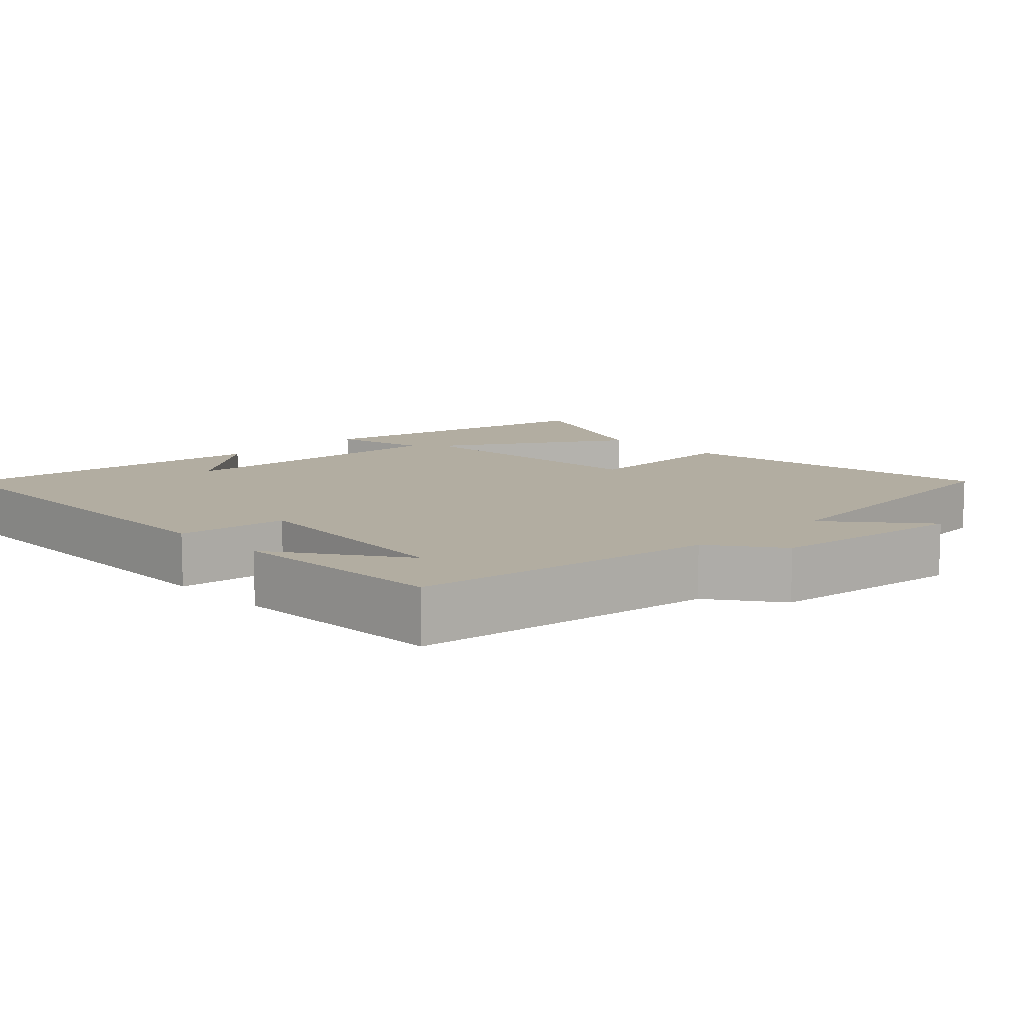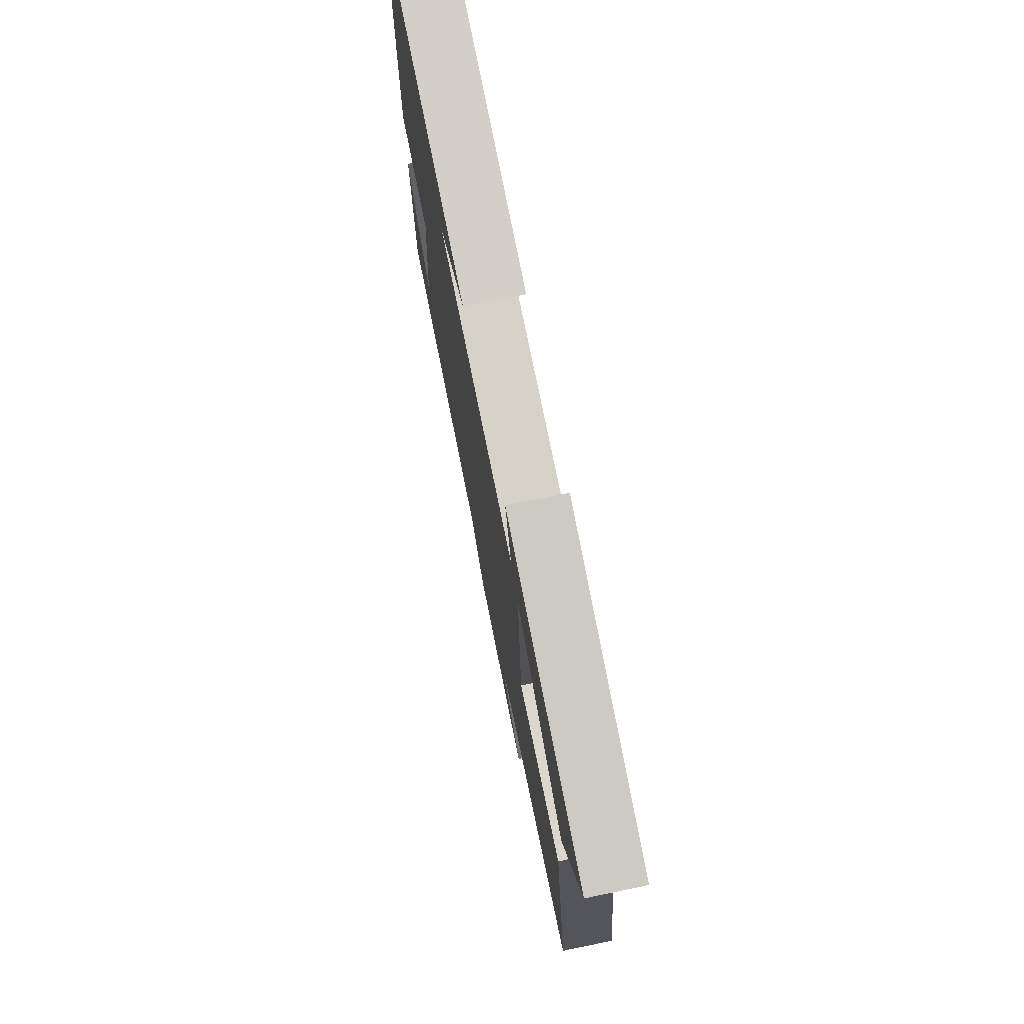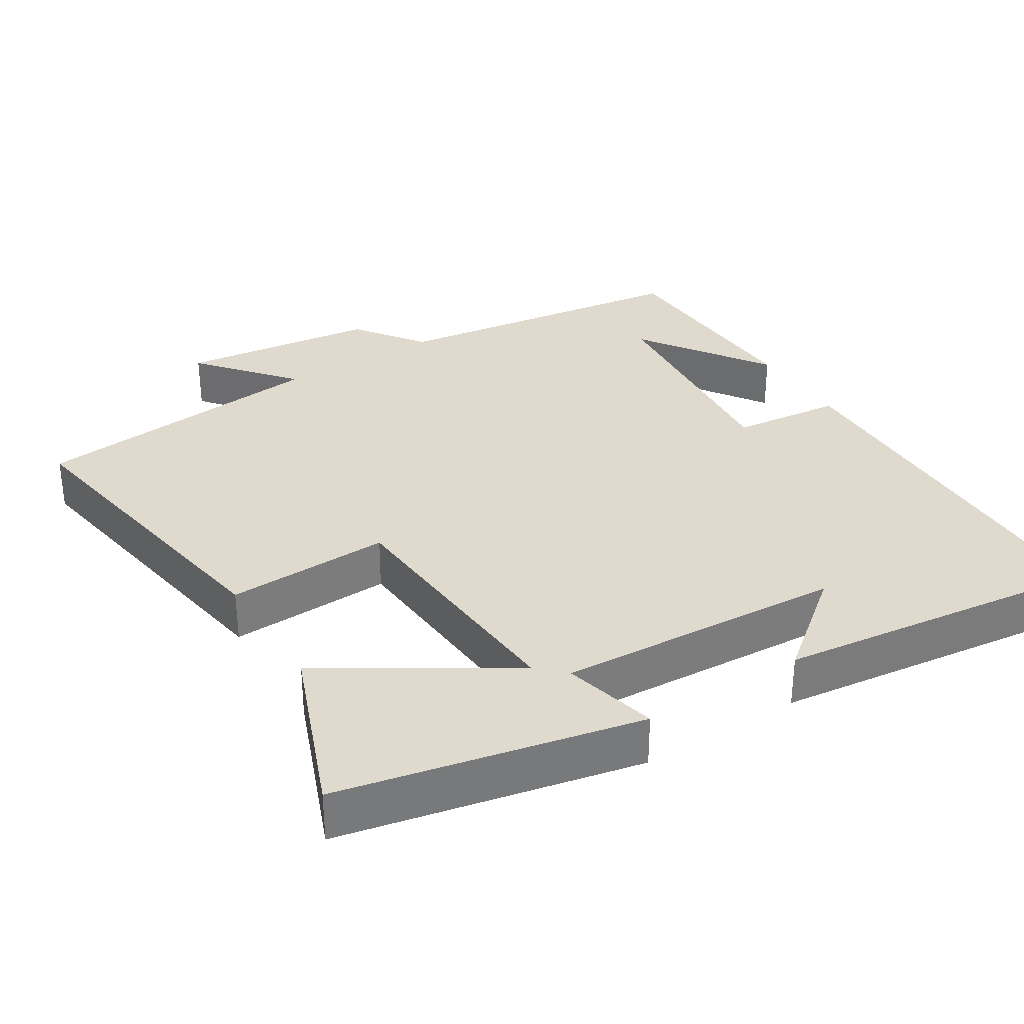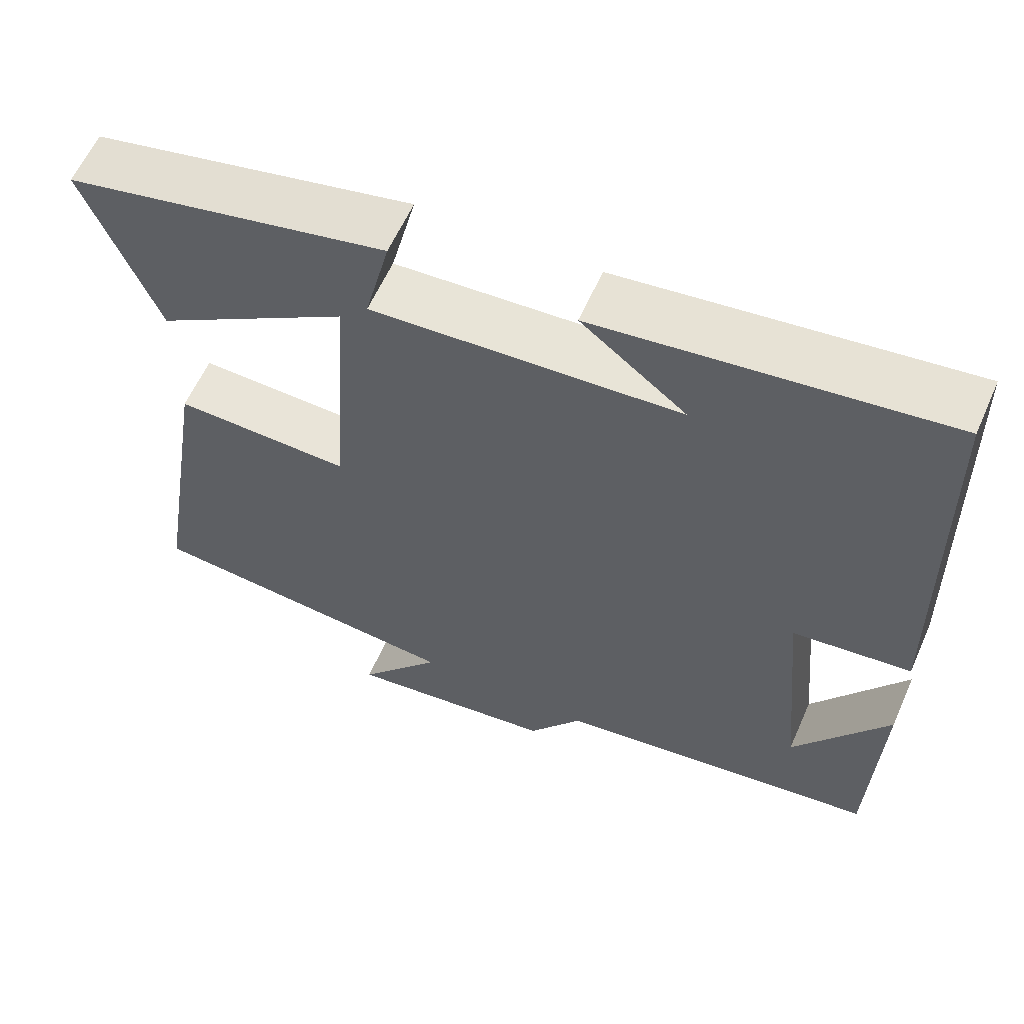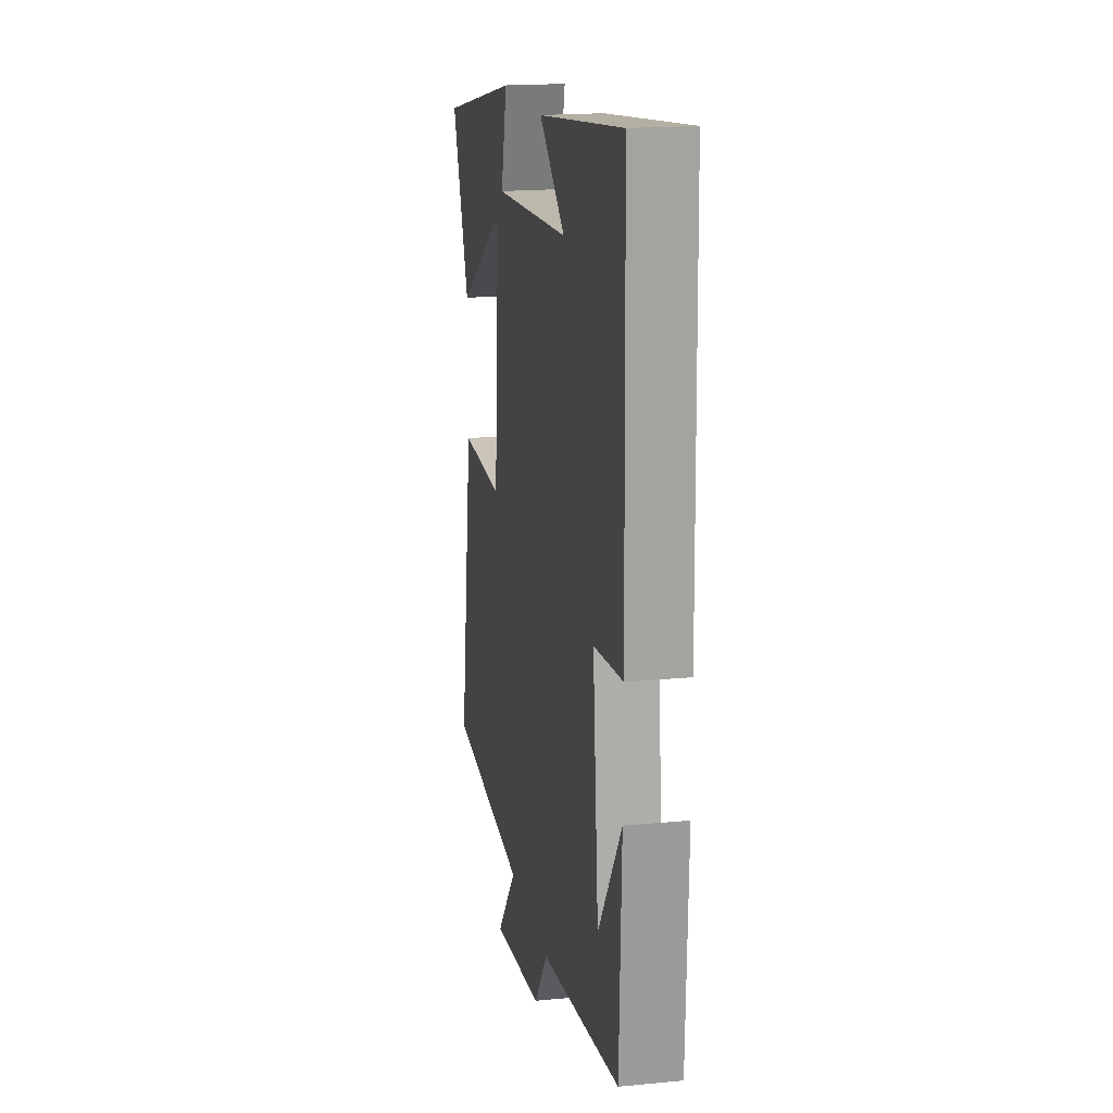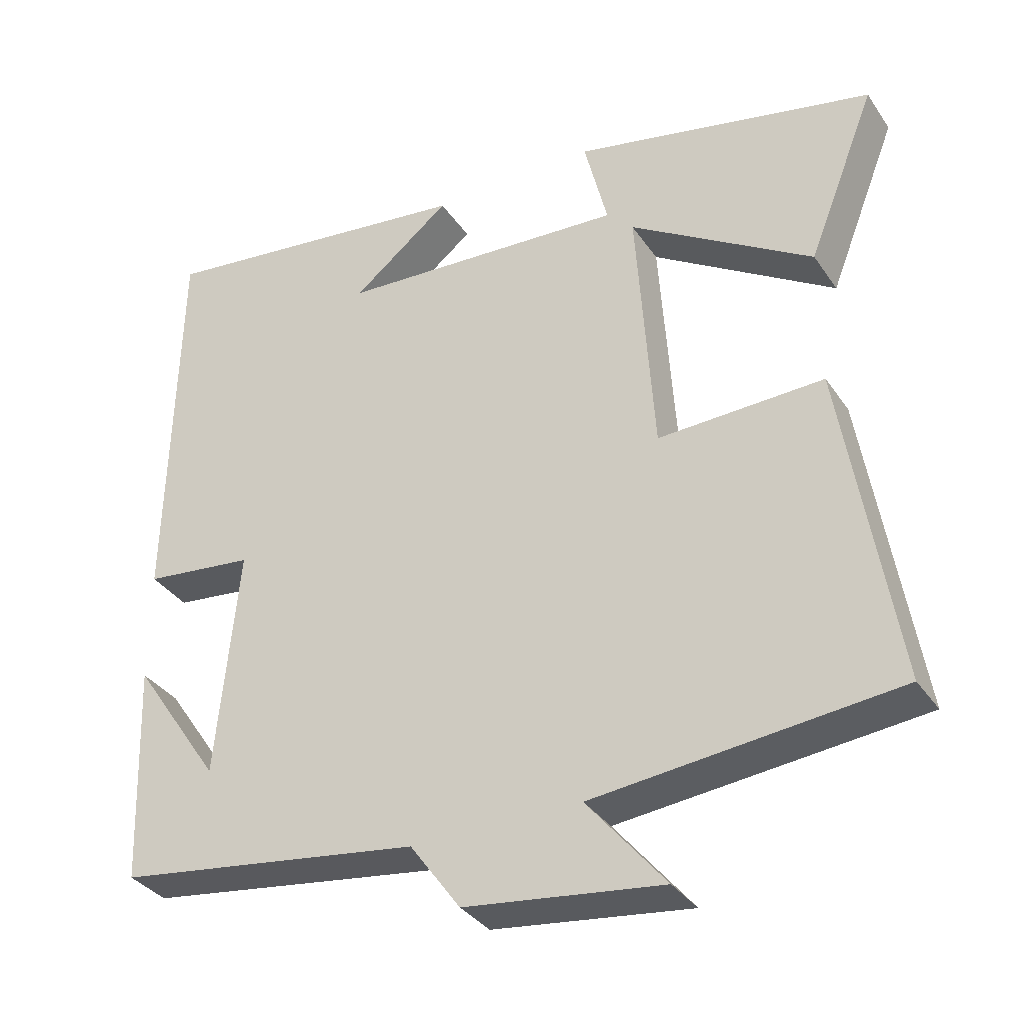
<metadata>
{"format":"obj","ext":"obj","renderer":"f3d","projection":"perspective","resolution":1024,"background":"white","views":[{"elev":10.5,"azim":136.1,"up":"+Y"},{"elev":74.8,"azim":-101.6,"up":"+Z"},{"elev":32.9,"azim":-32.1,"up":"+Y"},{"elev":60.1,"azim":23.8,"up":"+Z"},{"elev":18.3,"azim":79.4,"up":"+Z"},{"elev":-34.4,"azim":-150.7,"up":"+Z"}]}
</metadata>
<code>
v -0.572 0.07 -0.458
v -0.5 0.07 -0.015
v -0.274 0.07 -0.023
v -0.25 0.07 0.333
v -0.5 0.07 0.177
v -0.593 0.07 0.412
v -0.181 0.07 0.5
v -0.213 0.07 0.37
v 0.181 0.07 0.394
v 0.047 0.07 0.5
v 0.489 0.07 0.555
v 0.5 0.07 0.013
v 0.349 0.07 -0.004
v 0.379 0.07 -0.318
v 0.5 0.07 -0.141
v 0.489 0.07 -0.442
v 0.072 0.07 -0.5
v 0.003 0.07 -0.595
v -0.267 0.07 -0.629
v -0.16 0.07 -0.5
v -0.572 0 -0.458
v -0.5 0 -0.015
v -0.274 0 -0.023
v -0.25 0 0.333
v -0.5 0 0.177
v -0.593 0 0.412
v -0.181 0 0.5
v -0.213 0 0.37
v 0.181 0 0.394
v 0.047 0 0.5
v 0.489 0 0.555
v 0.5 0 0.013
v 0.349 0 -0.004
v 0.379 0 -0.318
v 0.5 0 -0.141
v 0.489 0 -0.442
v 0.072 0 -0.5
v 0.003 0 -0.595
v -0.267 0 -0.629
v -0.16 0 -0.5
f 17 18 19 20
f 1 2 3
f 20 1 3
f 17 20 3
f 16 17 3 4
f 14 15 16
f 14 16 4
f 13 14 4
f 12 13 4
f 9 10 11
f 9 11 12
f 8 9 12 4
f 6 7 8
f 5 6 8
f 4 5 8
f 40 39 38 37
f 23 22 21
f 23 21 40
f 23 40 37
f 24 23 37 36
f 36 35 34
f 24 36 34
f 24 34 33
f 24 33 32
f 31 30 29
f 32 31 29
f 24 32 29 28
f 28 27 26
f 28 26 25
f 28 25 24
f 1 21 22 2
f 2 22 23 3
f 3 23 24 4
f 4 24 25 5
f 5 25 26 6
f 6 26 27 7
f 7 27 28 8
f 8 28 29 9
f 9 29 30 10
f 10 30 31 11
f 11 31 32 12
f 12 32 33 13
f 13 33 34 14
f 14 34 35 15
f 15 35 36 16
f 16 36 37 17
f 17 37 38 18
f 18 38 39 19
f 19 39 40 20
f 20 40 21 1

</code>
